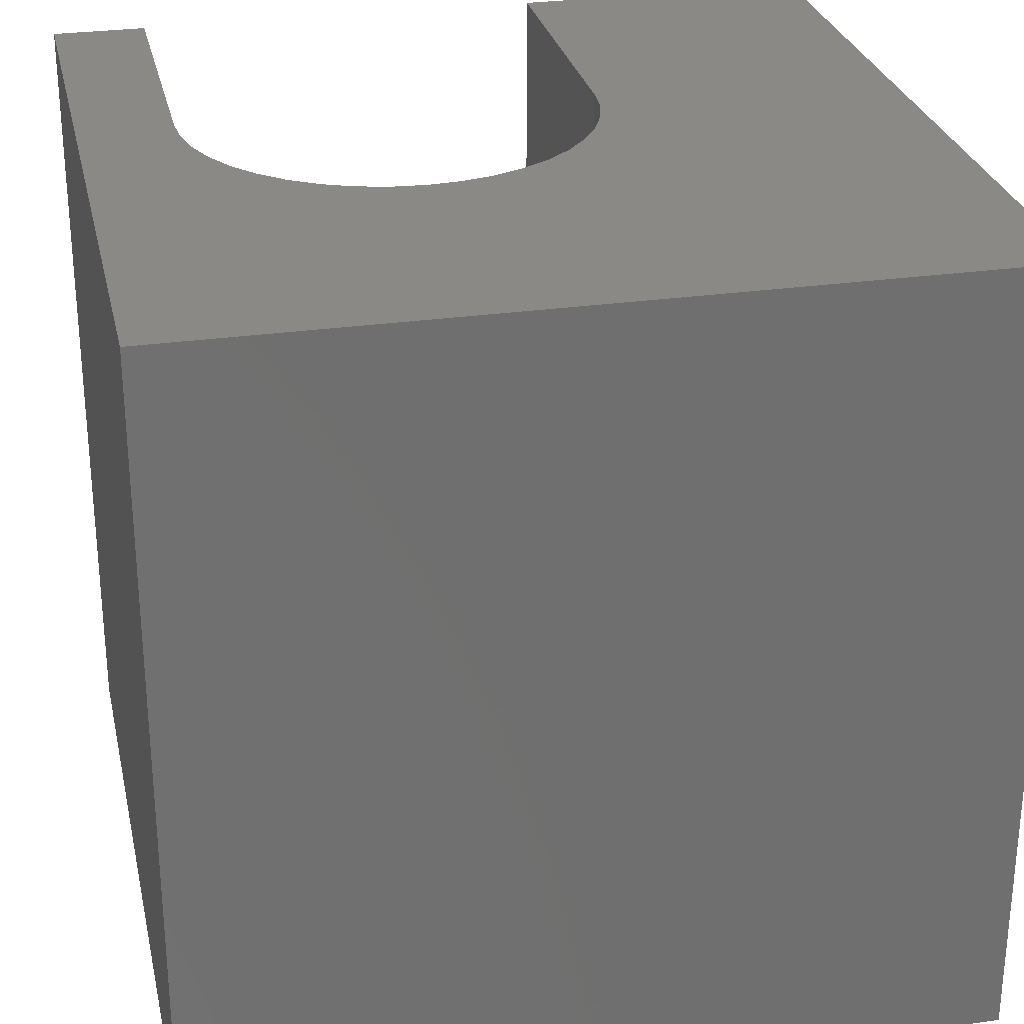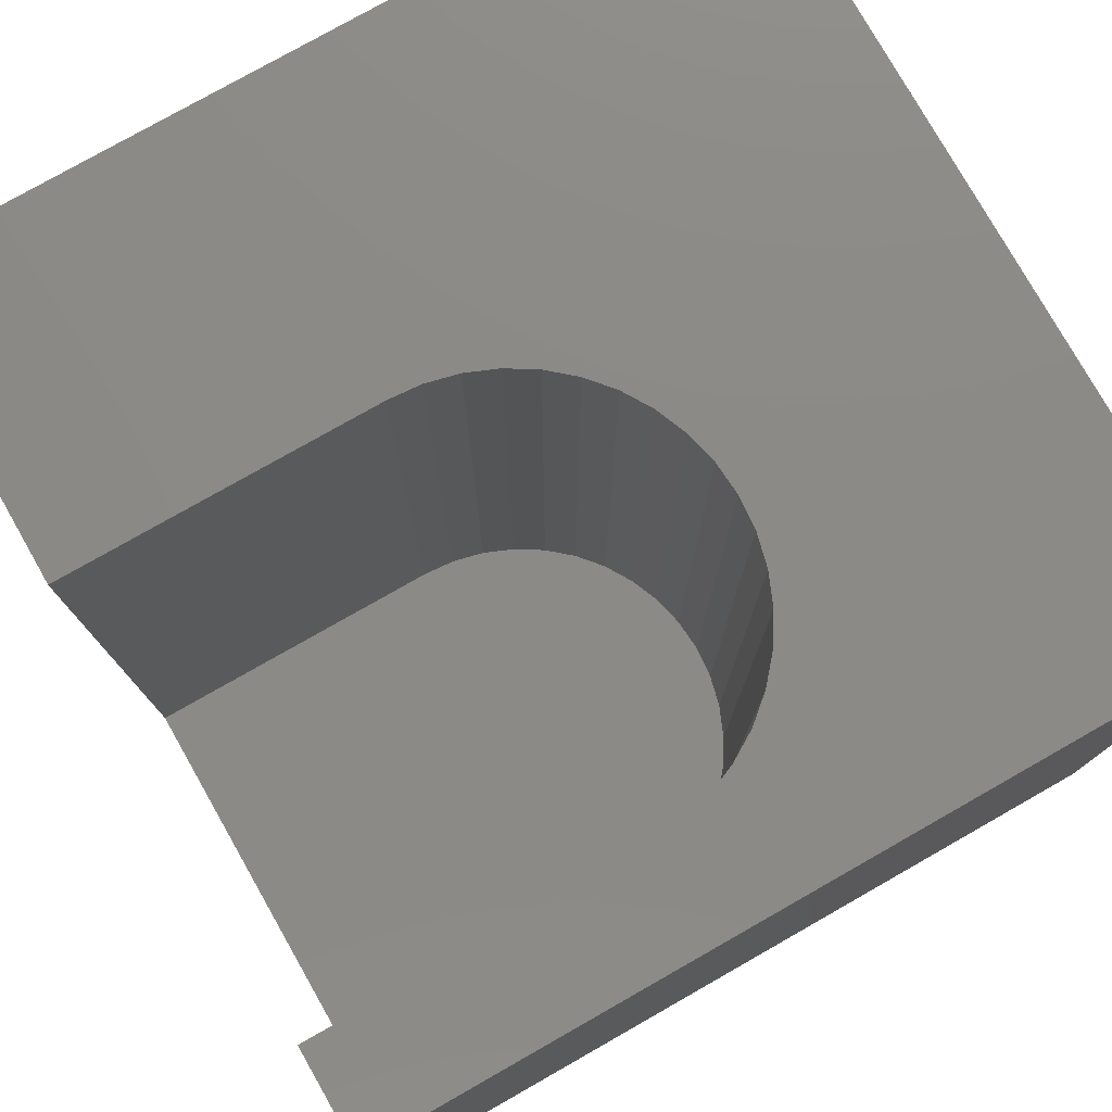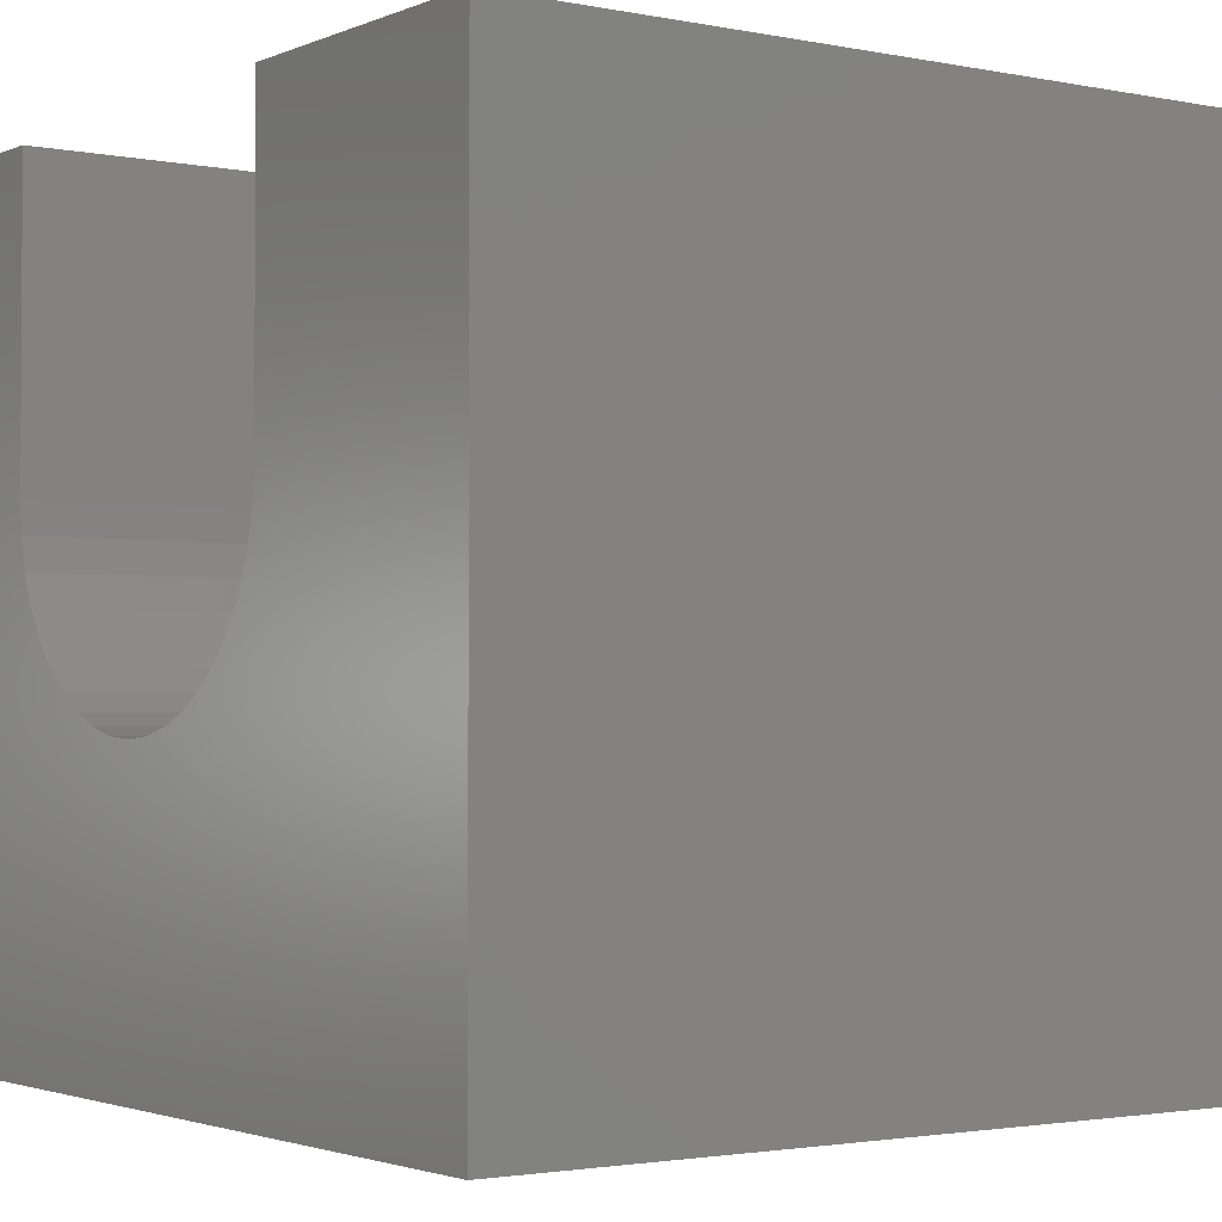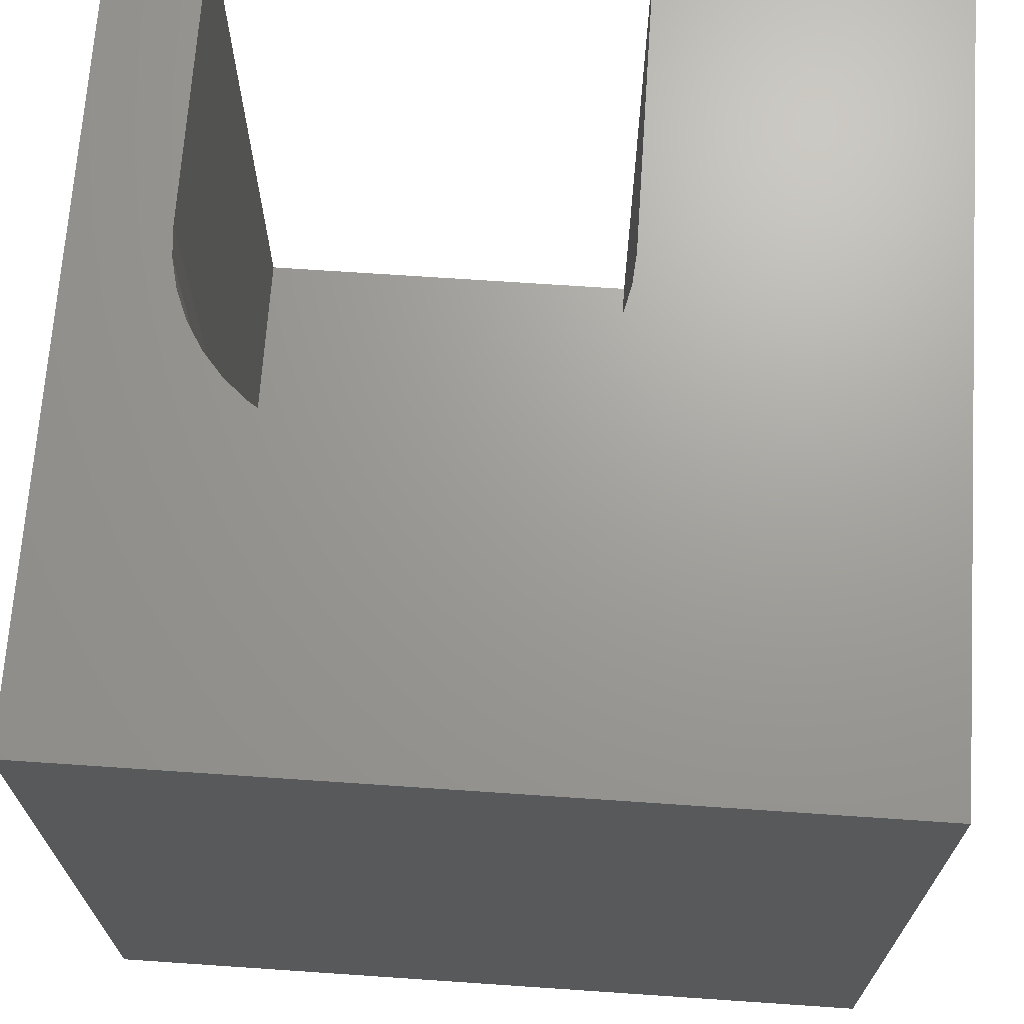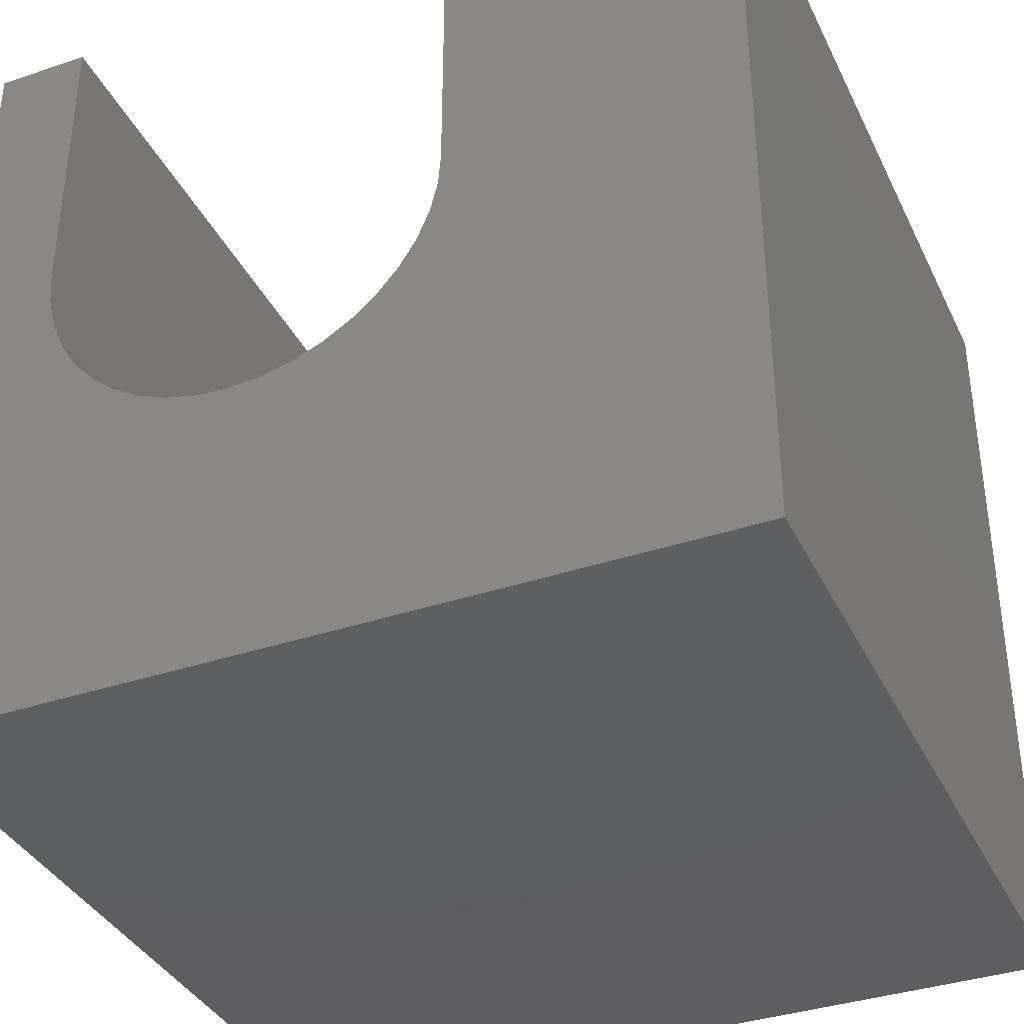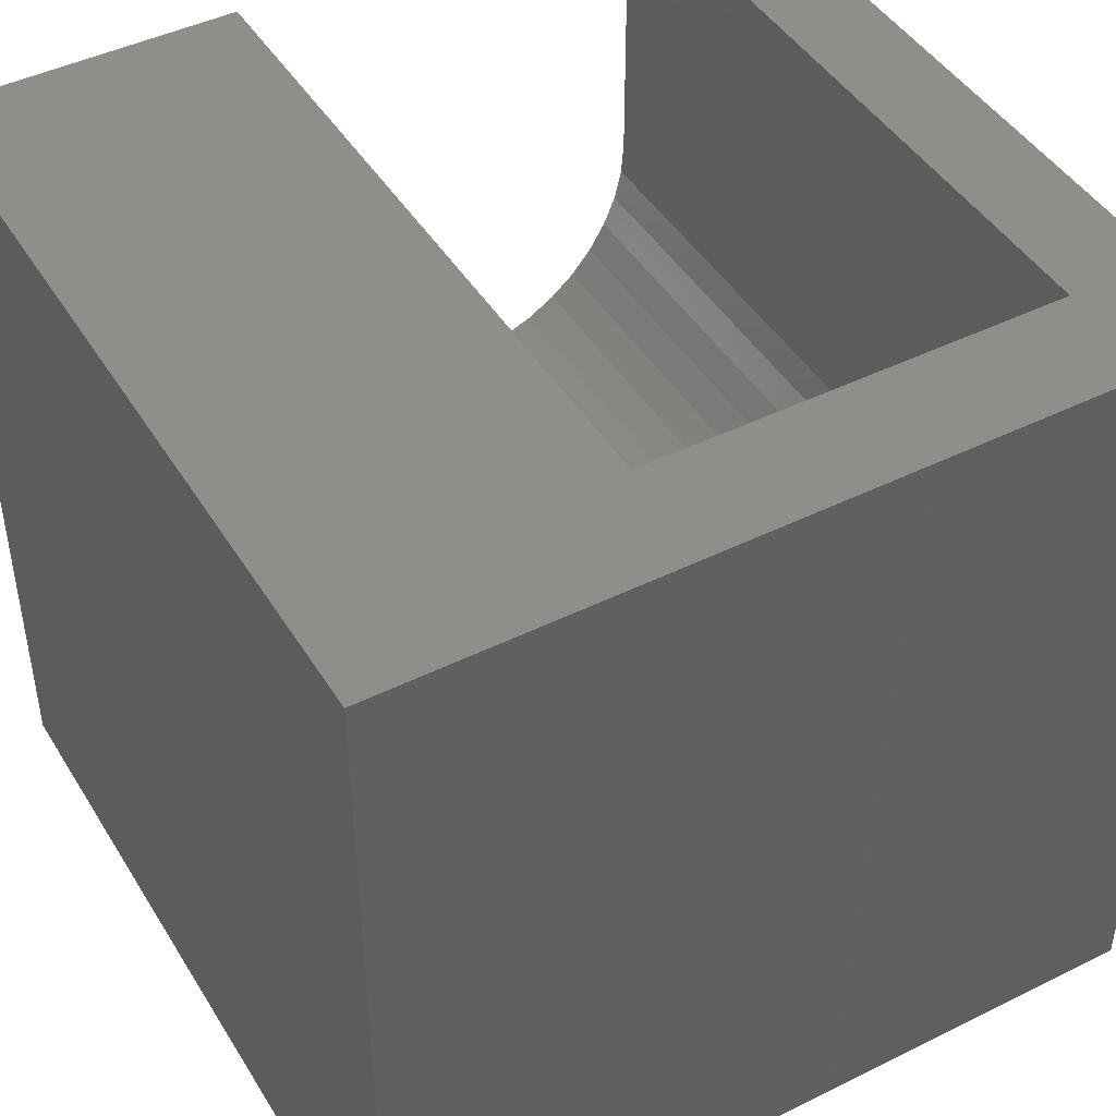
<metadata>
{"format":"stl","ext":"stl","renderer":"f3d","projection":"perspective","resolution":1024,"background":"white","views":[{"elev":28.1,"azim":-12.3,"up":"+Z"},{"elev":78.1,"azim":-119.6,"up":"+Z"},{"elev":-2.2,"azim":54.7,"up":"+Y"},{"elev":68.8,"azim":3.9,"up":"+Z"},{"elev":-36.9,"azim":23.5,"up":"+Y"},{"elev":45.1,"azim":150.2,"up":"+Y"}]}
</metadata>
<code>
# stl→obj: 54 verts, 104 faces
v 0 10 10
v 0 10 0
v 0 0 10
v 0 0 0
v 6.264 5.811 10
v 6.17 5.42 10
v 10 0 10
v 6.016 5.048 10
v 5.806 4.705 10
v 5.544 4.399 10
v 5.239 4.138 10
v 4.133 3.68 10
v 3.731 3.648 10
v 3.33 3.68 10
v 2.939 3.774 10
v 6.295 6.212 10
v 10 10 10
v 6.295 10 10
v 4.895 3.928 10
v 4.524 3.774 10
v 2.567 3.928 10
v 2.224 4.138 10
v 1.918 4.399 10
v 1.657 4.705 10
v 1.447 5.048 10
v 1.293 5.42 10
v 1.199 5.811 10
v 1.167 6.212 10
v 1.167 10 10
v 10 10 0
v 10 0 0
v 6.295 10 1.349
v 1.167 10 1.349
v 6.295 6.212 1.349
v 1.167 6.212 1.349
v 1.199 5.811 1.349
v 1.293 5.42 1.349
v 1.447 5.048 1.349
v 1.657 4.705 1.349
v 5.544 4.399 1.349
v 3.33 3.68 1.349
v 5.239 4.138 1.349
v 4.895 3.928 1.349
v 5.806 4.705 1.349
v 6.016 5.048 1.349
v 6.17 5.42 1.349
v 1.918 4.399 1.349
v 2.224 4.138 1.349
v 2.567 3.928 1.349
v 6.264 5.811 1.349
v 2.939 3.774 1.349
v 3.731 3.648 1.349
v 4.133 3.68 1.349
v 4.524 3.774 1.349
f 1 2 3
f 3 2 4
f 5 6 7
f 7 6 8
f 8 9 7
f 7 9 10
f 7 10 11
f 3 7 12
f 12 13 3
f 3 13 14
f 3 14 15
f 5 7 16
f 16 7 17
f 16 17 18
f 11 19 7
f 7 19 20
f 7 20 12
f 15 21 3
f 3 21 22
f 3 22 23
f 23 24 3
f 3 24 25
f 3 25 26
f 26 27 3
f 3 27 28
f 3 28 1
f 1 28 29
f 30 17 31
f 31 17 7
f 2 30 4
f 4 30 31
f 18 17 32
f 32 17 30
f 32 30 33
f 33 30 2
f 33 2 29
f 29 2 1
f 31 7 4
f 4 7 3
f 32 33 34
f 34 33 35
f 34 35 36
f 36 37 34
f 34 37 38
f 34 38 39
f 40 41 42
f 42 41 43
f 40 44 41
f 41 44 45
f 41 45 46
f 39 47 34
f 34 47 48
f 34 48 49
f 46 50 41
f 41 50 34
f 41 34 51
f 51 34 49
f 52 53 41
f 41 53 54
f 41 54 43
f 32 34 18
f 18 34 16
f 35 28 27
f 35 27 36
f 36 27 26
f 36 26 37
f 37 26 25
f 37 25 38
f 38 25 24
f 38 24 39
f 39 24 23
f 39 23 47
f 47 23 22
f 47 22 48
f 48 22 21
f 48 21 49
f 49 21 15
f 49 15 51
f 51 15 14
f 51 14 41
f 41 14 13
f 41 13 52
f 52 13 12
f 52 12 53
f 53 12 20
f 53 20 54
f 54 20 19
f 54 19 43
f 43 19 11
f 43 11 42
f 42 11 10
f 42 10 40
f 40 10 9
f 40 9 44
f 44 9 8
f 44 8 45
f 45 8 6
f 45 6 46
f 46 6 5
f 46 5 50
f 50 5 16
f 50 16 34
f 35 33 28
f 28 33 29

</code>
